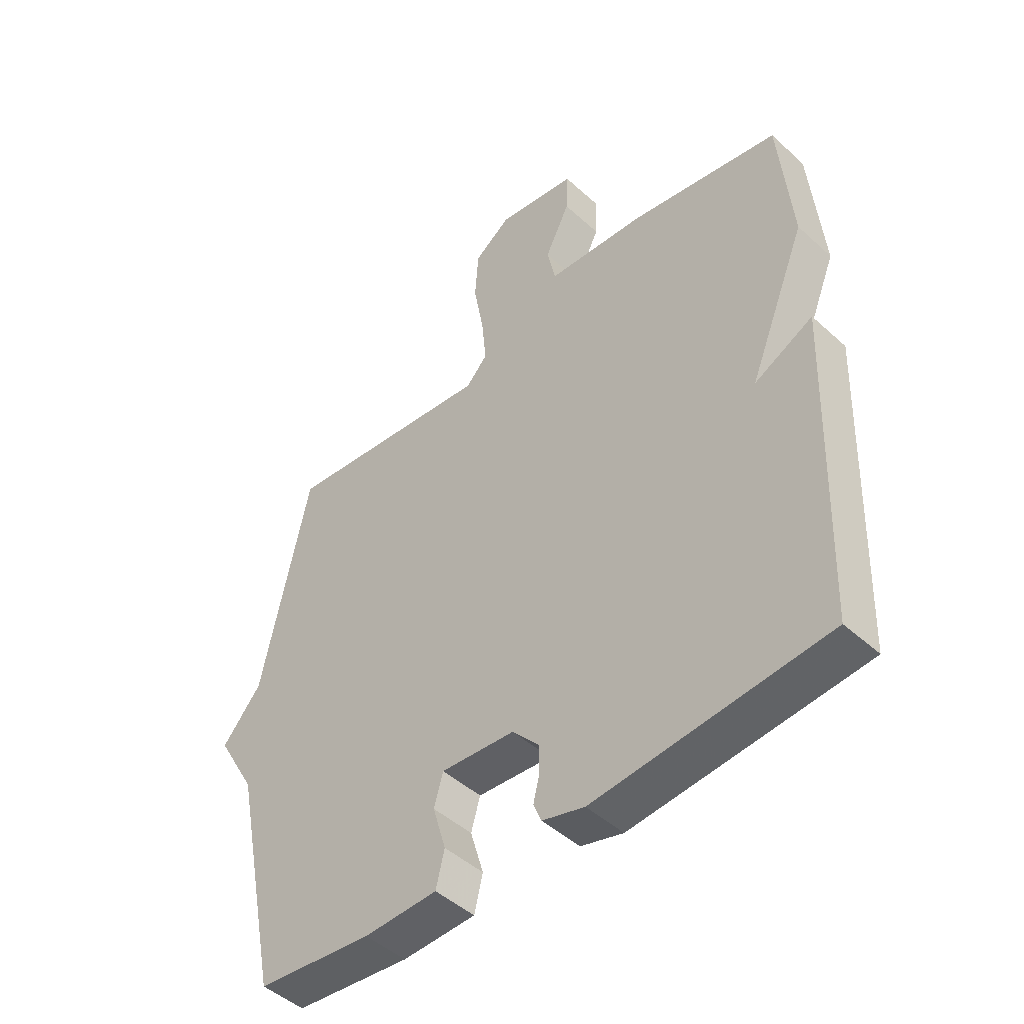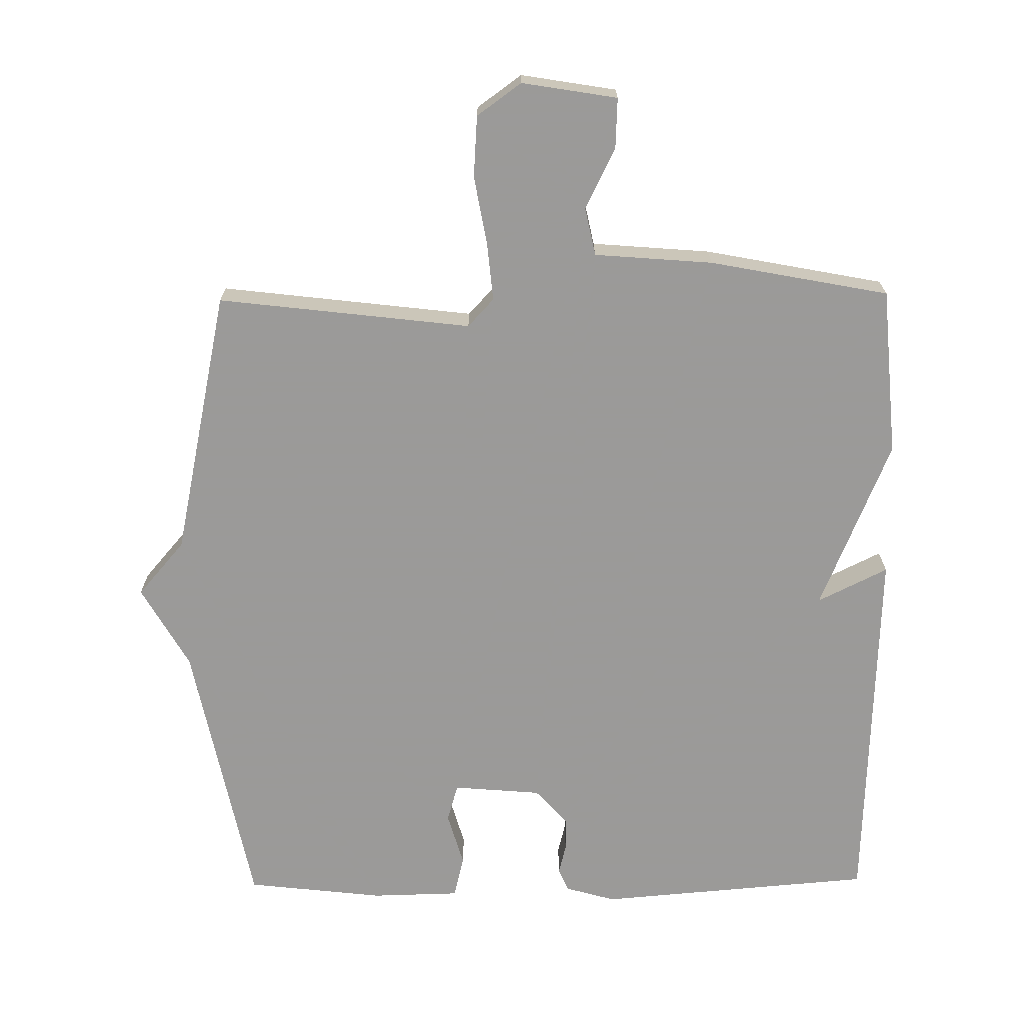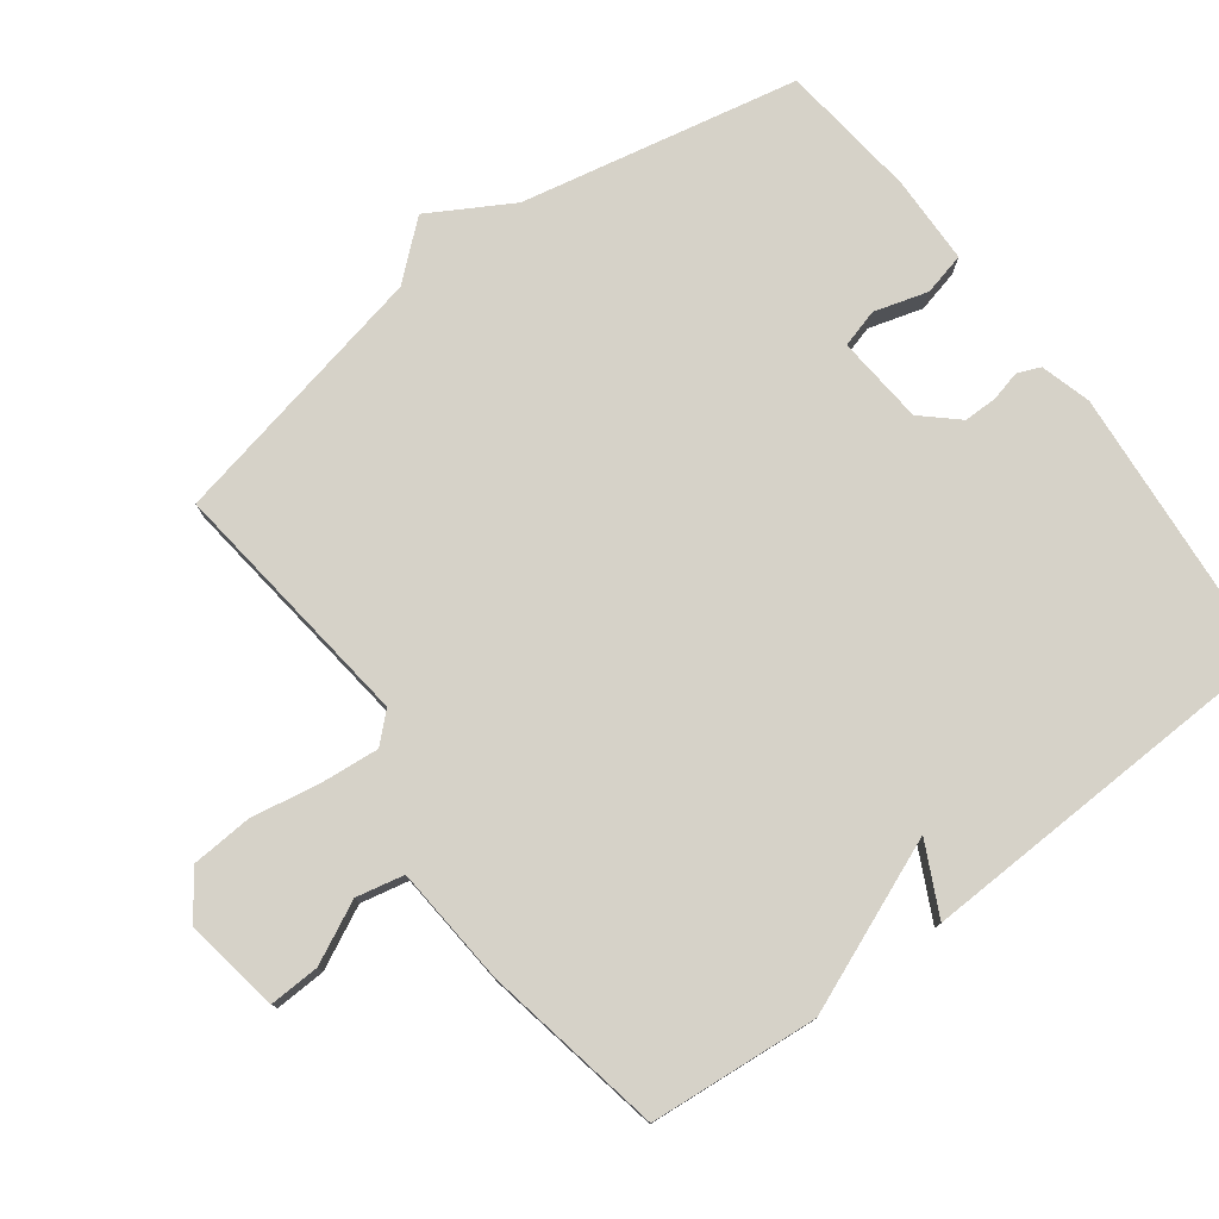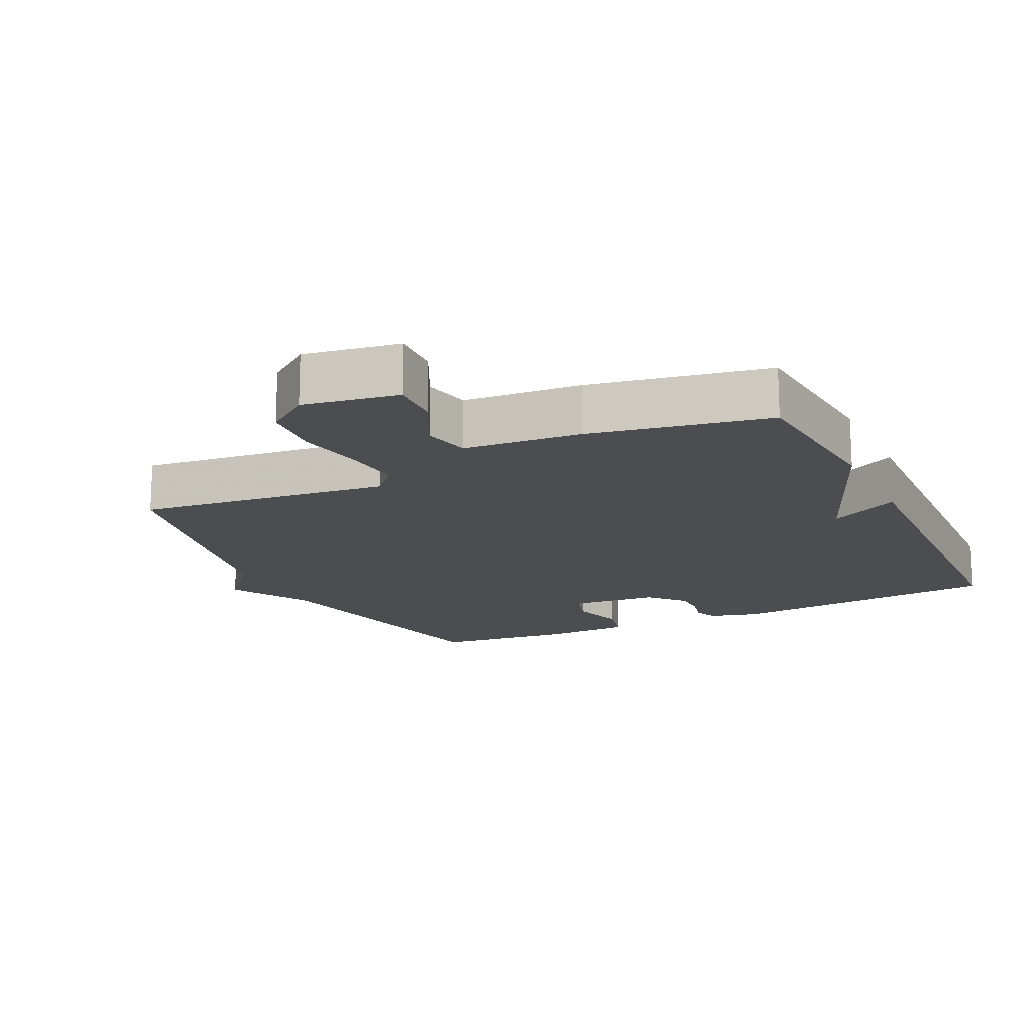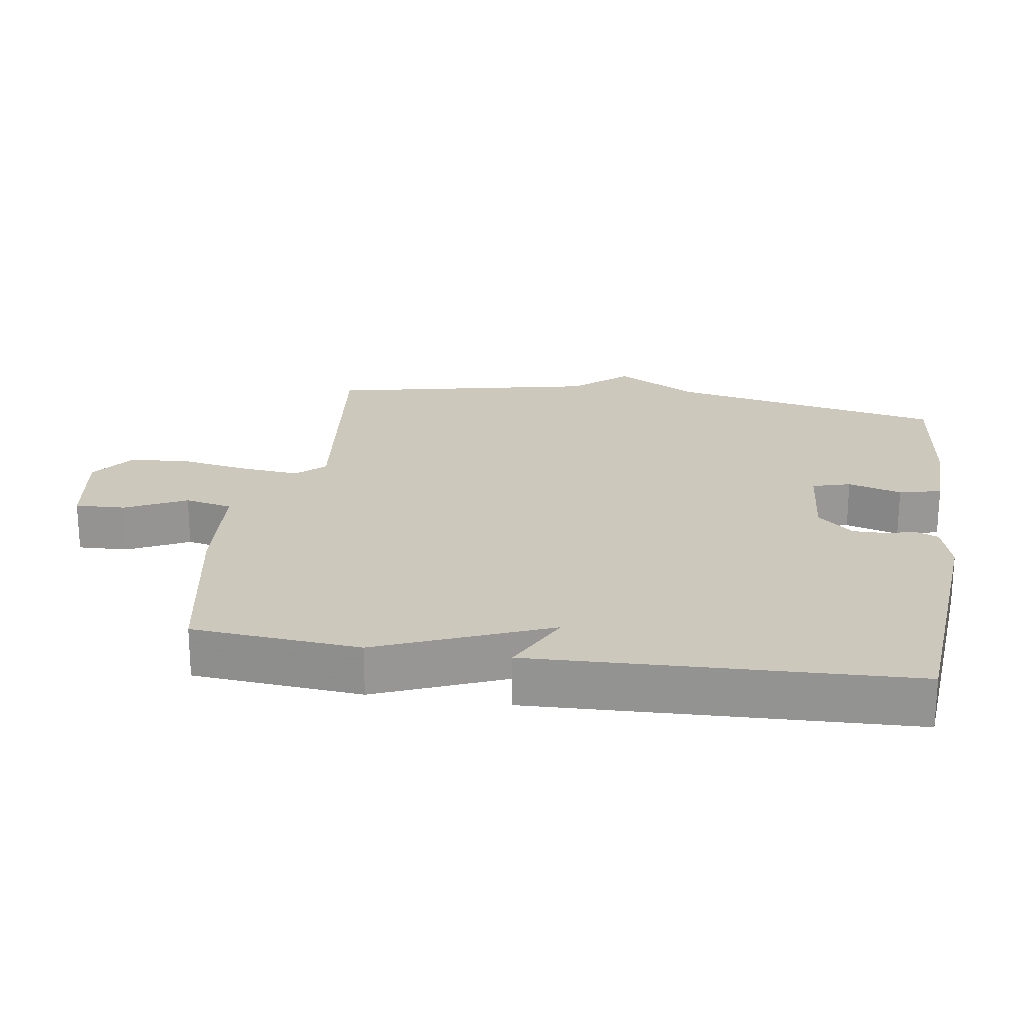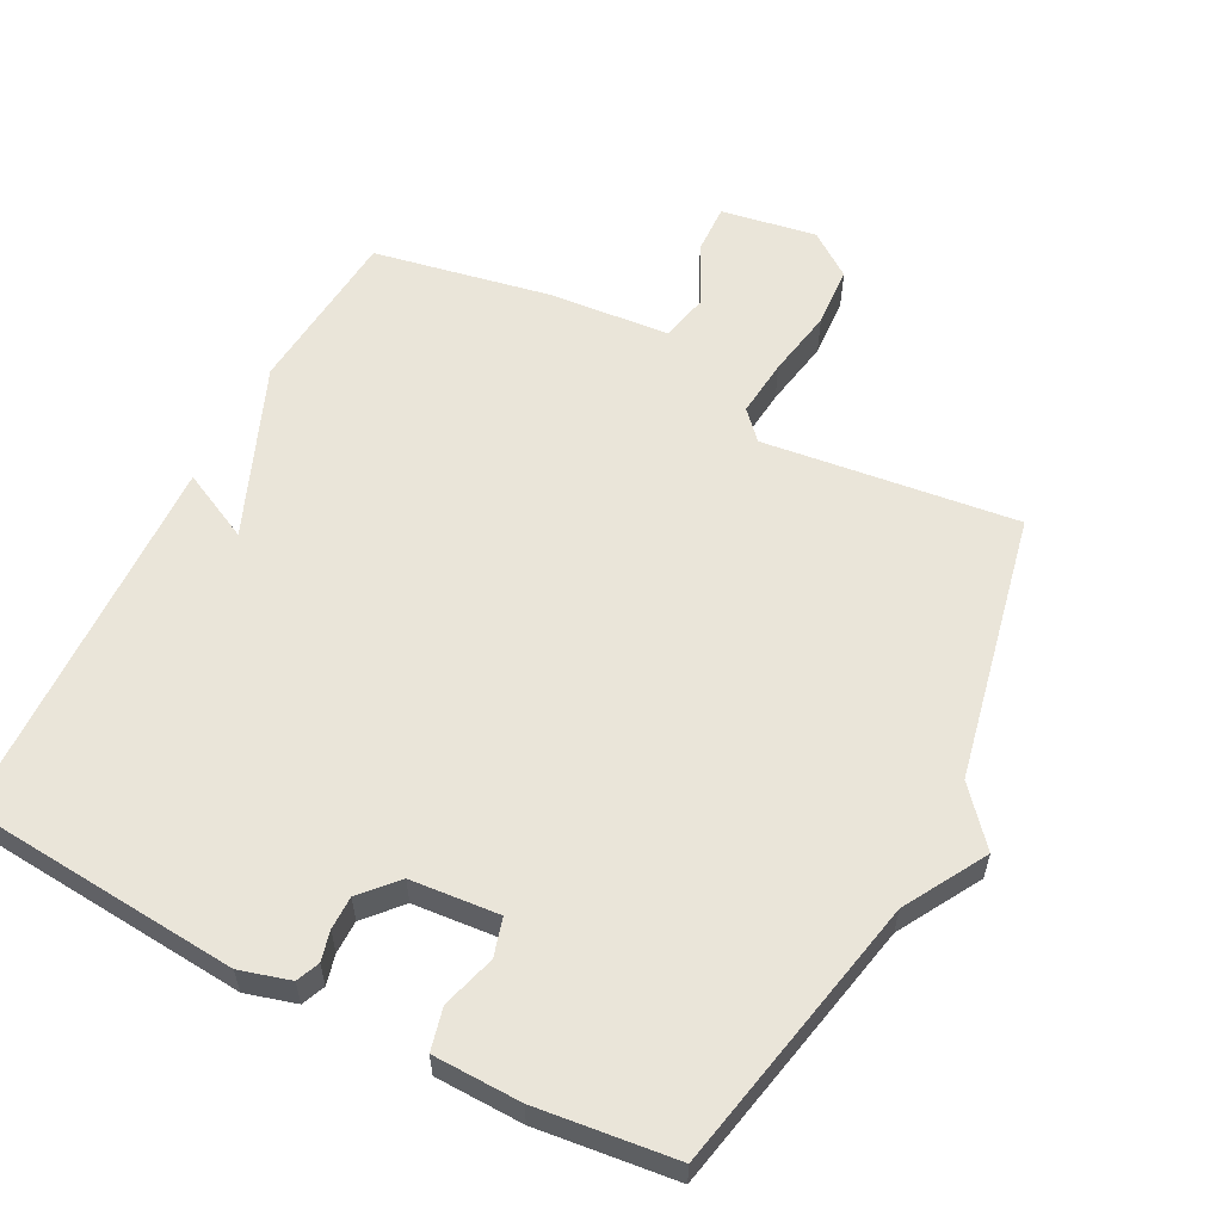
<metadata>
{"format":"obj","ext":"obj","renderer":"f3d","projection":"perspective","resolution":1024,"background":"white","views":[{"elev":-47.2,"azim":44.3,"up":"+Z"},{"elev":-69.5,"azim":0.6,"up":"+Y"},{"elev":77.7,"azim":53.3,"up":"+Y"},{"elev":-16.2,"azim":25.8,"up":"+Y"},{"elev":22.2,"azim":98.7,"up":"+Y"},{"elev":58.2,"azim":-152.6,"up":"+Y"}]}
</metadata>
<code>
v 0.5 0.07 -0.5
v 0.094 0.07 -0.534
v 0.02 0.07 -0.513
v 0.006 0.07 -0.479
v 0.017 0.07 -0.435
v 0.017 0.07 -0.386
v -0.03 0.07 -0.334
v -0.16 0.07 -0.323
v -0.176 0.07 -0.379
v -0.153 0.07 -0.458
v -0.168 0.07 -0.52
v -0.297 0.07 -0.523
v -0.5 0.07 -0.5
v -0.583 0.07 -0.093
v -0.652 0.07 0.027
v -0.583 0.07 0.107
v -0.5 0.07 0.5
v -0.128 0.07 0.456
v -0.09 0.07 0.497
v -0.098 0.07 0.582
v -0.116 0.07 0.683
v -0.11 0.07 0.773
v -0.045 0.07 0.82
v 0.095 0.07 0.797
v 0.092 0.07 0.723
v 0.048 0.07 0.634
v 0.063 0.07 0.564
v 0.237 0.07 0.55
v 0.5 0.07 0.5
v 0.521 0.07 0.253
v 0.418 0.07 0.002
v 0.521 0.07 0.053
v 0.5 0 -0.5
v 0.094 0 -0.534
v 0.02 0 -0.513
v 0.006 0 -0.479
v 0.017 0 -0.435
v 0.017 0 -0.386
v -0.03 0 -0.334
v -0.16 0 -0.323
v -0.176 0 -0.379
v -0.153 0 -0.458
v -0.168 0 -0.52
v -0.297 0 -0.523
v -0.5 0 -0.5
v -0.583 0 -0.093
v -0.652 0 0.027
v -0.583 0 0.107
v -0.5 0 0.5
v -0.128 0 0.456
v -0.09 0 0.497
v -0.098 0 0.582
v -0.116 0 0.683
v -0.11 0 0.773
v -0.045 0 0.82
v 0.095 0 0.797
v 0.092 0 0.723
v 0.048 0 0.634
v 0.063 0 0.564
v 0.237 0 0.55
v 0.5 0 0.5
v 0.521 0 0.253
v 0.418 0 0.002
v 0.521 0 0.053
f 3 4 5
f 2 3 5
f 1 2 5
f 32 1 5
f 31 32 5
f 31 5 6
f 30 31 6
f 29 30 6
f 28 29 6
f 27 28 6
f 26 27 6 7
f 24 25 26
f 23 24 26
f 22 23 26
f 21 22 26
f 20 21 26
f 19 20 26
f 26 7 8
f 19 26 8
f 18 19 8
f 18 8 9
f 17 18 9
f 16 17 9
f 10 11 12
f 9 10 12
f 16 9 12
f 15 16 12
f 14 15 12
f 12 13 14
f 37 36 35
f 37 35 34
f 37 34 33
f 37 33 64
f 37 64 63
f 38 37 63
f 38 63 62
f 38 62 61
f 38 61 60
f 38 60 59
f 39 38 59 58
f 58 57 56
f 58 56 55
f 58 55 54
f 58 54 53
f 58 53 52
f 58 52 51
f 40 39 58
f 40 58 51
f 40 51 50
f 41 40 50
f 41 50 49
f 41 49 48
f 44 43 42
f 44 42 41
f 44 41 48
f 44 48 47
f 44 47 46
f 46 45 44
f 1 33 34 2
f 2 34 35 3
f 3 35 36 4
f 4 36 37 5
f 5 37 38 6
f 6 38 39 7
f 7 39 40 8
f 8 40 41 9
f 9 41 42 10
f 10 42 43 11
f 11 43 44 12
f 12 44 45 13
f 13 45 46 14
f 14 46 47 15
f 15 47 48 16
f 16 48 49 17
f 17 49 50 18
f 18 50 51 19
f 19 51 52 20
f 20 52 53 21
f 21 53 54 22
f 22 54 55 23
f 23 55 56 24
f 24 56 57 25
f 25 57 58 26
f 26 58 59 27
f 27 59 60 28
f 28 60 61 29
f 29 61 62 30
f 30 62 63 31
f 31 63 64 32
f 32 64 33 1

</code>
